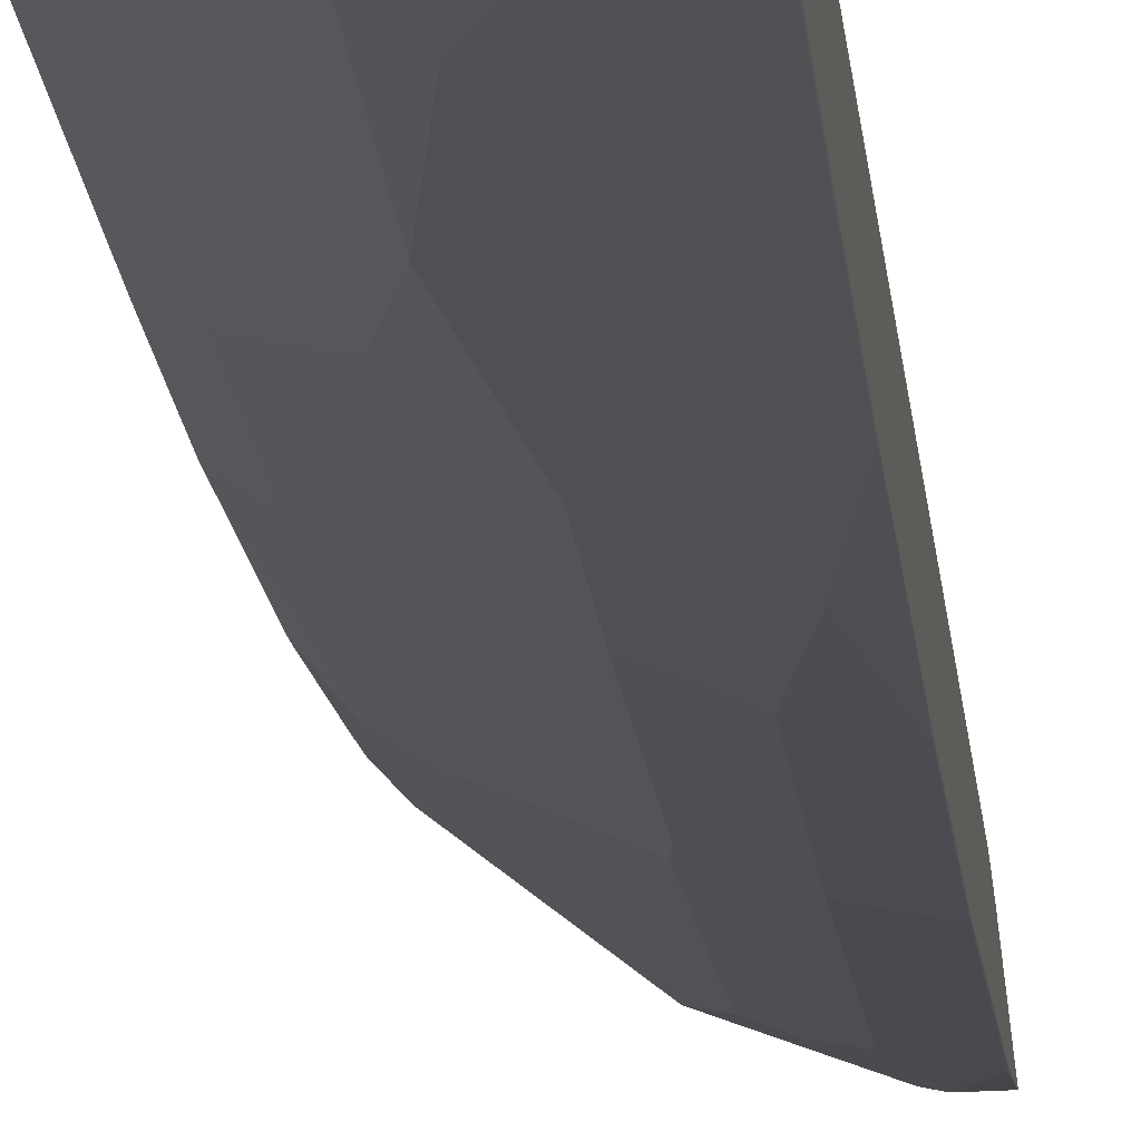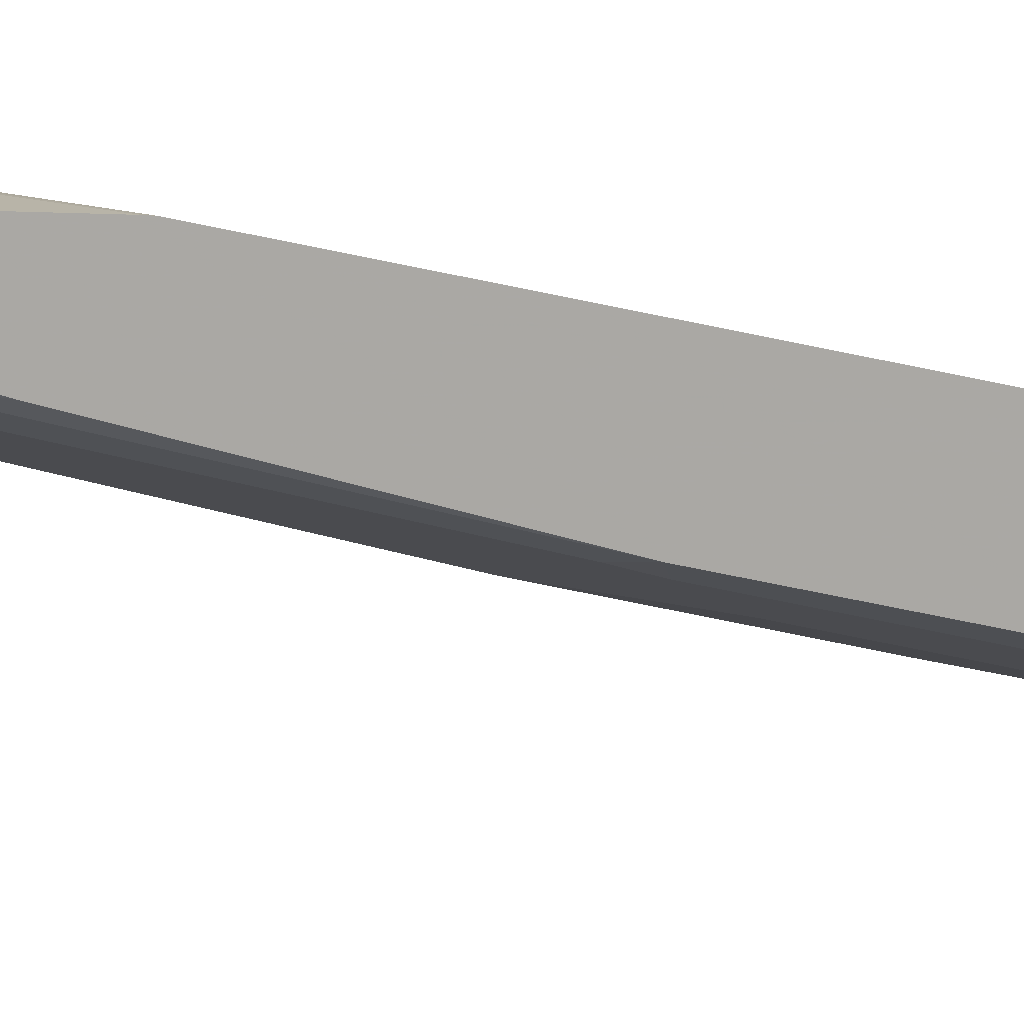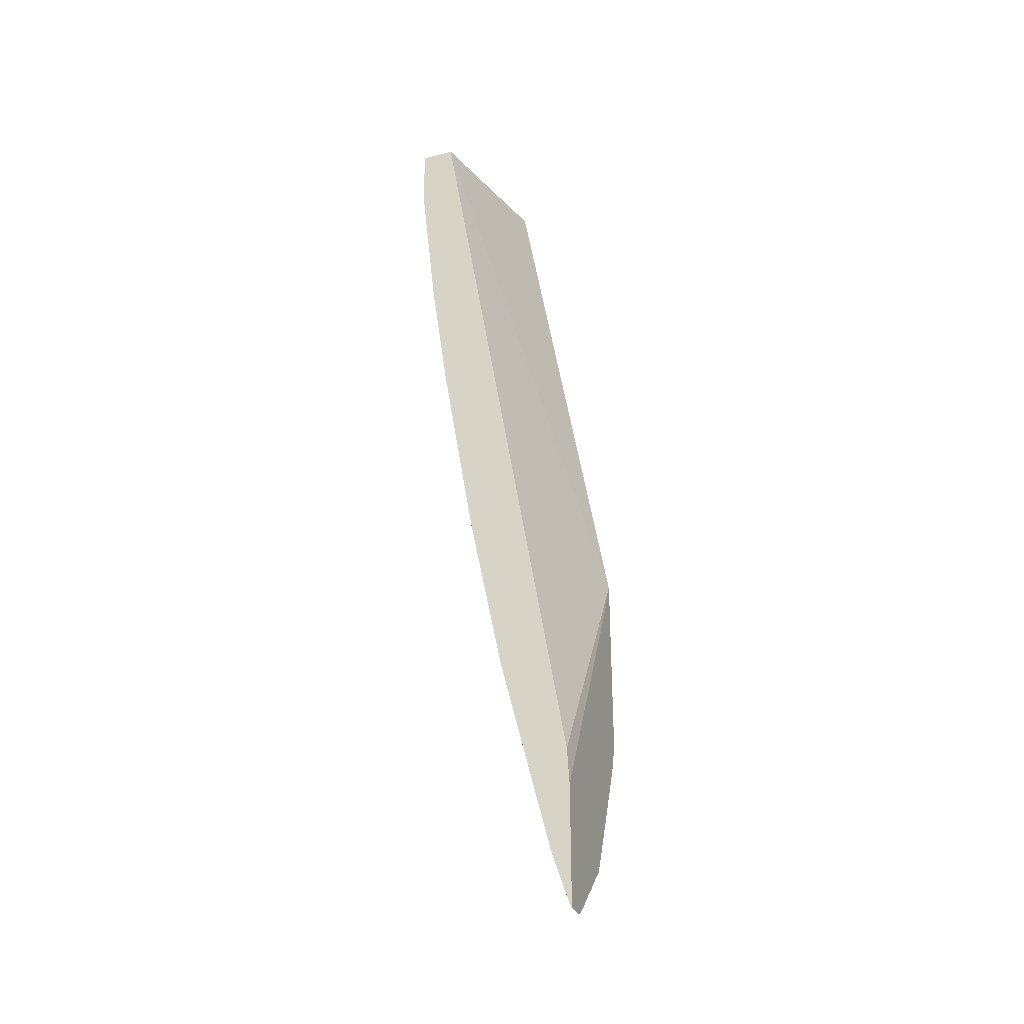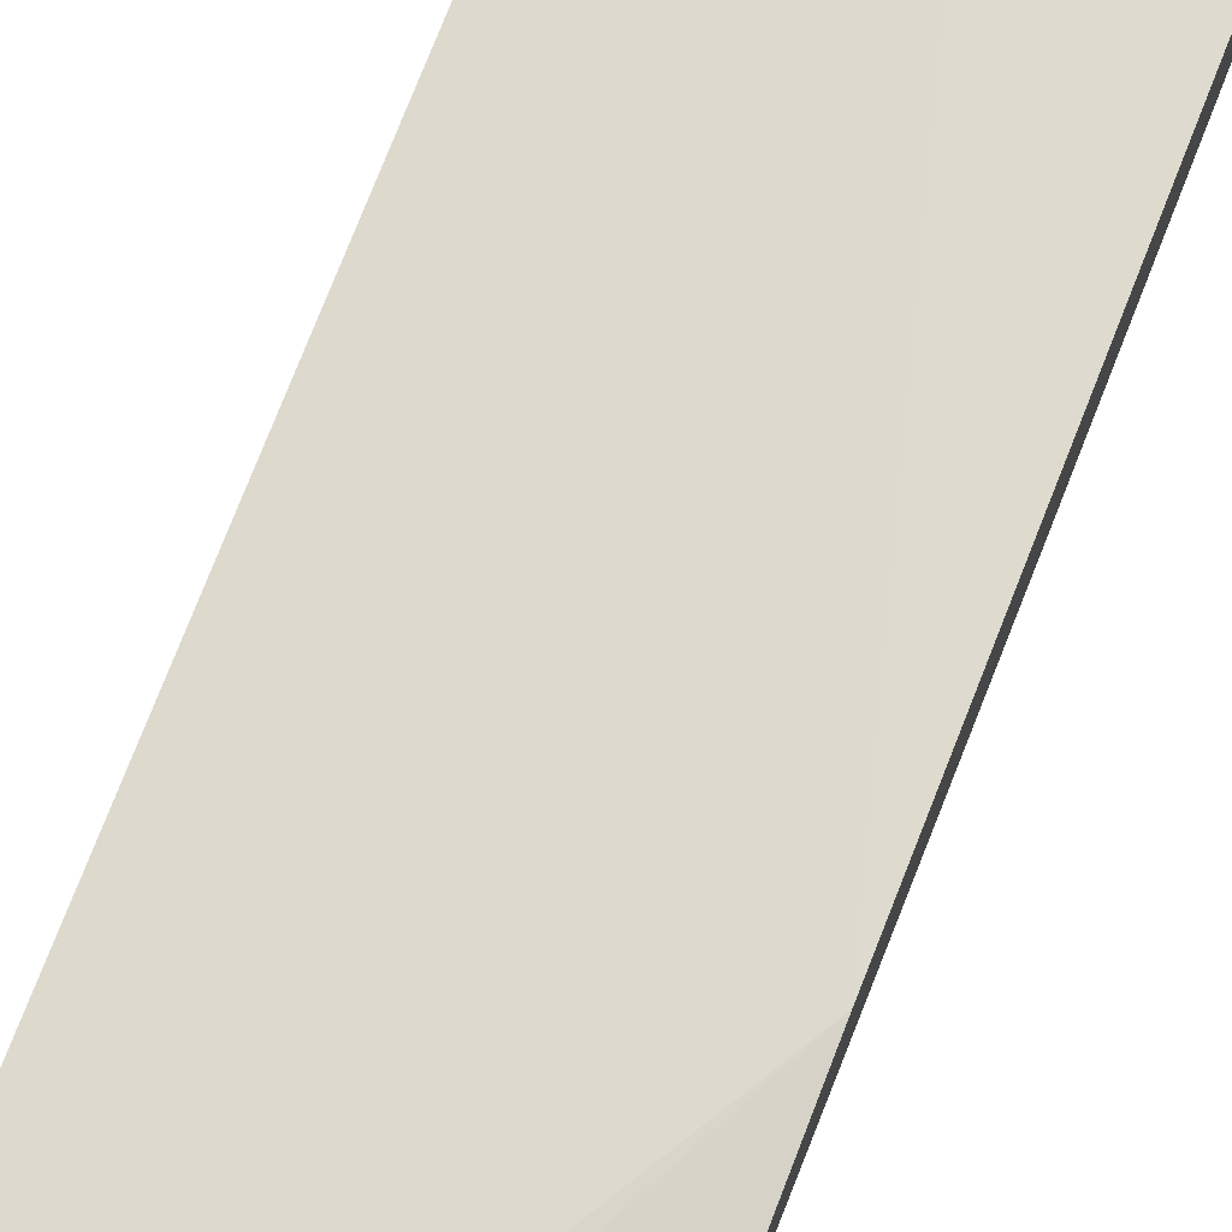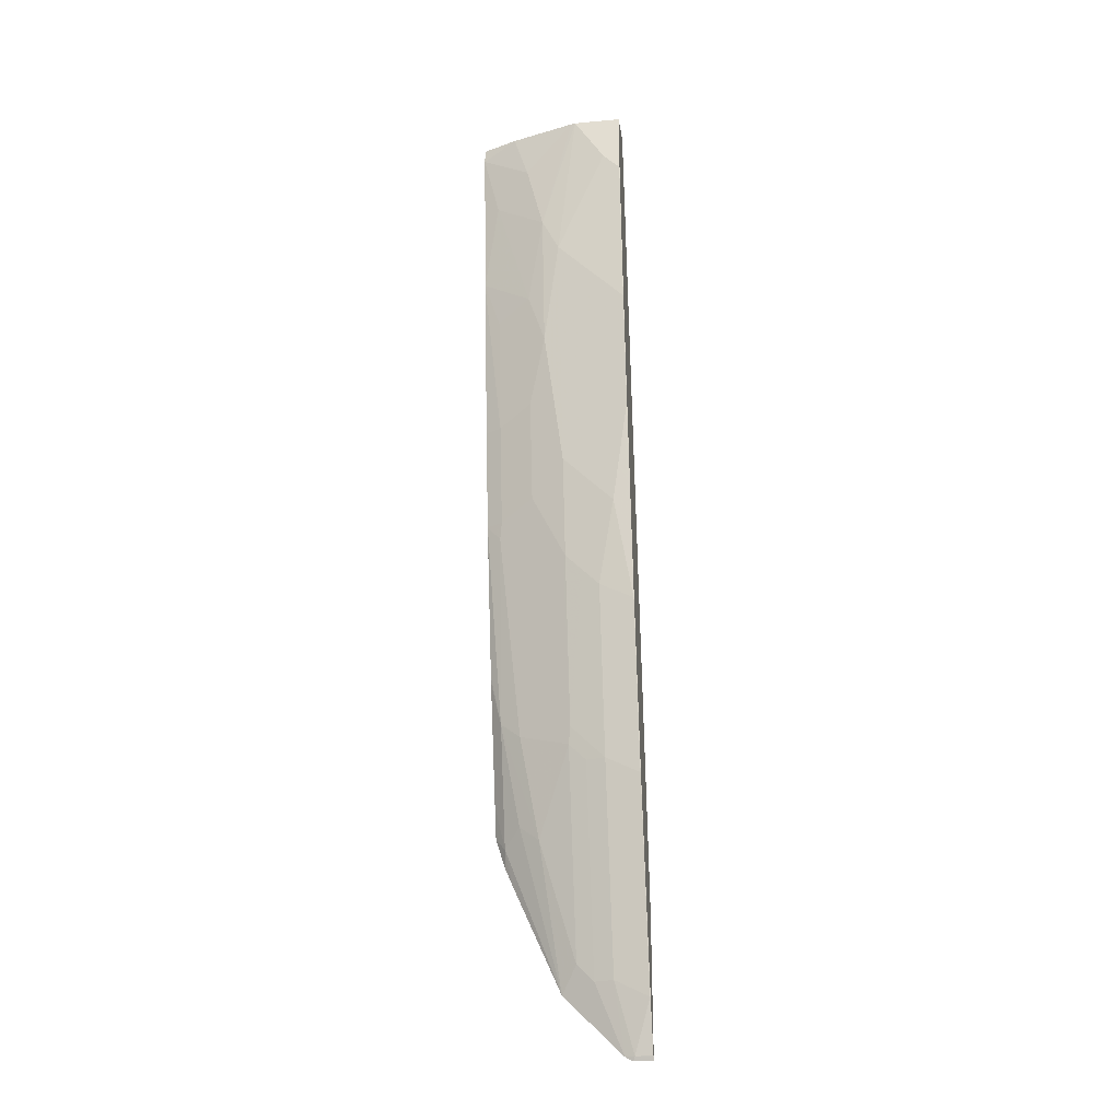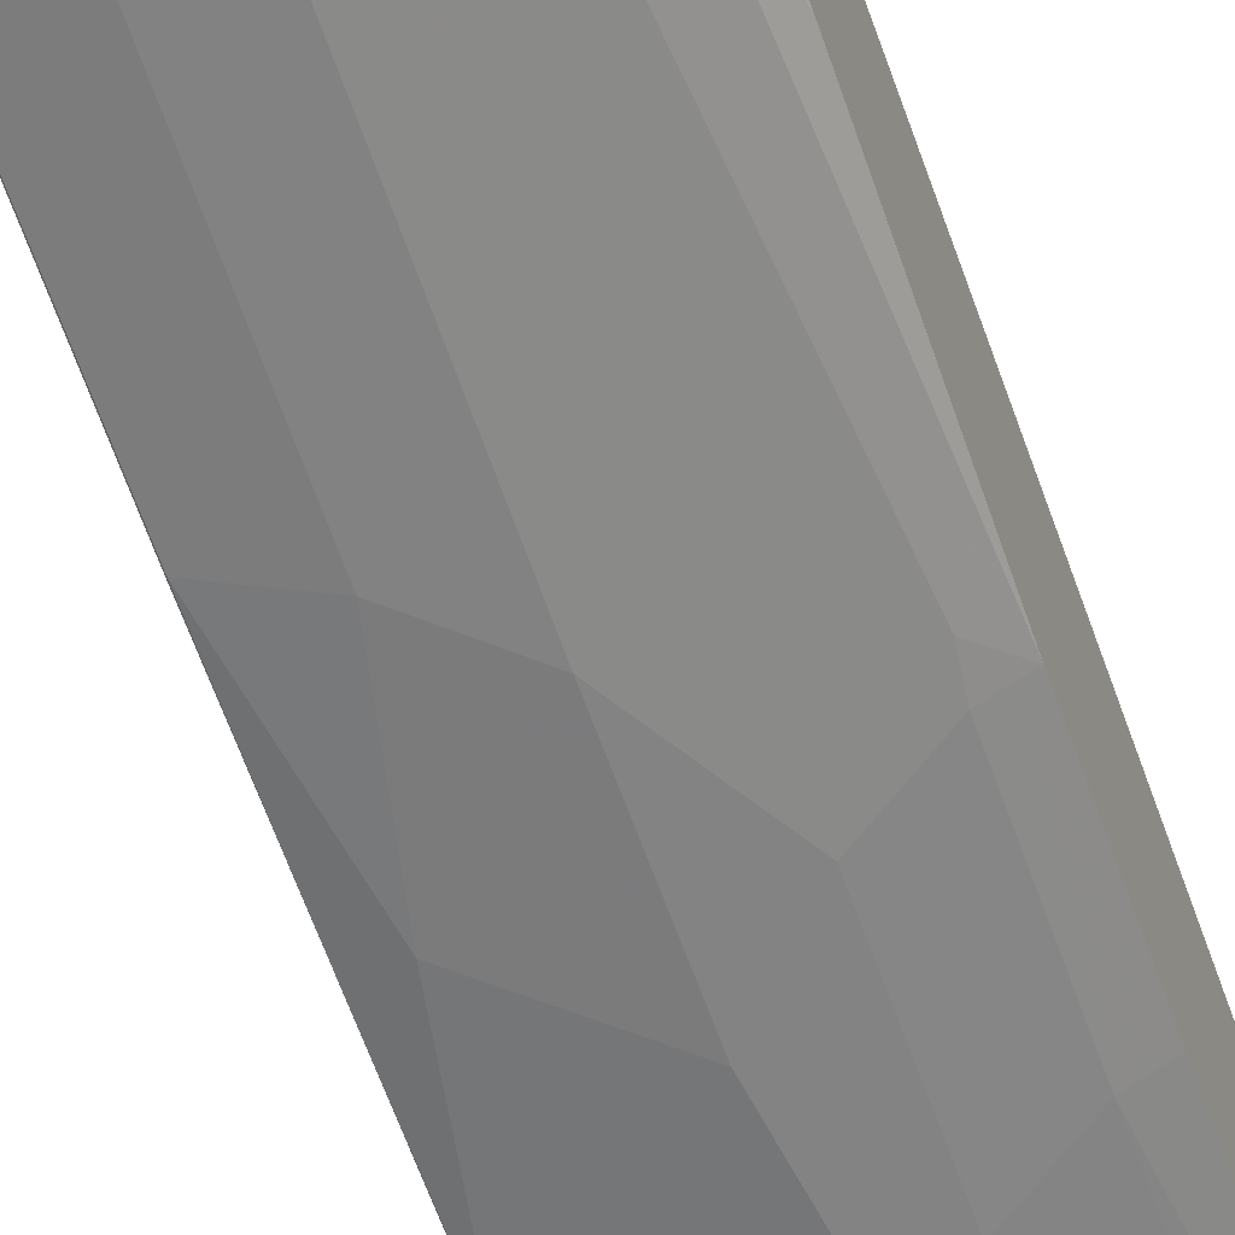
<metadata>
{"format":"obj","ext":"obj","renderer":"f3d","projection":"perspective","resolution":1024,"background":"white","views":[{"elev":-27.2,"azim":-174.6,"up":"+Z"},{"elev":13.0,"azim":98.2,"up":"+Z"},{"elev":-31.5,"azim":-69.9,"up":"+Y"},{"elev":78.2,"azim":20.9,"up":"+Z"},{"elev":-26.7,"azim":-172.0,"up":"+Y"},{"elev":-46.2,"azim":18.5,"up":"+Z"}]}
</metadata>
<code>
v 0.1747 -0.2779 -0.1928
v 0.1747 -0.2733 -0.1929
v -0.0003851 -0.6086 -0.1928
v 0.1747 -0.4926 -0.1928
v -0.0003851 -0.5661 -0.1952
v 0.1747 0.3666 -0.3031
v -0.0003851 0.3666 -0.3514
v -0.0003851 -0.7468 -0.1928
v 0.1637 -0.5271 -0.1928
v 0.1747 -0.4925 -0.1929
v 0.1747 0.3666 -0.3514
v -0.0003851 0.3666 -0.3905
v -0.0003851 -0.7423 -0.195
v 0.02201 -0.7468 -0.1928
v 0.1574 -0.5418 -0.1928
v 0.1627 -0.5076 -0.2018
v 0.1747 -0.4555 -0.2039
v 0.1342 0.3666 -0.3672
v 0.1747 0.3504 -0.3514
v 0.05424 0.3666 -0.3905
v -0.0003851 0.3123 -0.3905
v -0.0003851 -0.7418 -0.1952
v 0.01952 -0.7418 -0.1952
v 0.03068 -0.7418 -0.1928
v 0.1554 -0.5466 -0.1928
v 0.09885 -0.6736 -0.1928
v 0.1432 -0.488 -0.2213
v 0.1627 -0.3709 -0.2408
v 0.1747 -0.3188 -0.243
v 0.05912 0.3666 -0.3894
v 0.1171 0.3123 -0.3709
v 0.1562 0.2733 -0.3514
v 0.1747 0.1746 -0.3319
v 0.01952 0.3123 -0.3905
v 0.0976 0.2342 -0.3709
v 0.0781 0.1952 -0.3709
v 8.97e-06 0.2928 -0.3905
v -0.0003851 0.2929 -0.3904
v -0.0003851 -0.6832 -0.2147
v 8.97e-06 -0.6833 -0.2148
v 0.03906 -0.6638 -0.2148
v 0.04029 -0.7322 -0.1928
v 0.06102 -0.6638 -0.2099
v 0.08922 -0.6833 -0.1928
v 0.08054 -0.6442 -0.2099
v 0.1196 -0.5076 -0.2294
v 0.1747 -0.3123 -0.2446
v 0.1391 -0.3904 -0.2489
v 0.1586 -0.1562 -0.288
v 0.1747 -0.1367 -0.2836
v 0.1171 0.1366 -0.3514
v 0.1747 -0.01955 -0.3031
v 0.1562 -0.01955 -0.3124
v 0.1562 0.1171 -0.3319
v 0.0976 0.07799 -0.3514
v 0.0781 -0.07819 -0.3319
v 8.97e-06 0.1171 -0.3709
v -0.0003851 0.1171 -0.3709
v -0.0003851 -0.527 -0.2537
v 8.97e-06 -0.5271 -0.2538
v 0.03906 -0.5076 -0.2538
v 0.05982 -0.7127 -0.1928
v 0.07934 -0.6932 -0.1928
v 0.06102 -0.5076 -0.2489
v 0.08054 -0.5661 -0.2294
v 0.08054 -0.41 -0.2685
v 0.0781 -0.3904 -0.2733
v 0.1171 -0.1172 -0.3124
v 0.1562 -0.1367 -0.2928
v 0.1692 -0.1367 -0.2864
v 0.1171 -4.357e-05 -0.3319
v 0.1367 0.05848 -0.3319
v 0.03906 -0.1172 -0.3319
v 0.0976 -0.1562 -0.3124
v 0.0781 -0.1951 -0.3124
v 0.05857 -0.2148 -0.3124
v 0.03906 -0.2343 -0.3124
v 8.97e-06 -0.01955 -0.3514
v -0.0003851 -0.01955 -0.3513
v -0.0003851 -0.4489 -0.2733
v 8.97e-06 -0.449 -0.2733
v 0.03906 -0.4295 -0.2733
v 0.06102 -0.4295 -0.2685
v 0.08054 -0.2148 -0.3075
v 0.01952 -0.1367 -0.3319
v 8.97e-06 -0.2538 -0.3124
v -0.0003851 -0.1367 -0.3319
v -0.0003851 -0.2537 -0.3123
f 43 45 44
f 43 44 63
f 43 63 62
f 43 64 65
f 43 65 45
f 45 65 46
f 46 65 66
f 46 66 48
f 49 67 68
f 48 67 49
f 49 68 69
f 49 69 70
f 49 70 50
f 50 70 53
f 51 54 72
f 50 53 52
f 42 43 62
f 48 66 67
f 41 64 43
f 32 33 51
f 40 61 41
f 51 72 55
f 31 32 35
f 32 51 35
f 33 52 53
f 33 53 54
f 33 54 51
f 34 36 37
f 35 55 36
f 41 61 64
f 36 55 56
f 36 73 78
f 36 78 57
f 36 57 37
f 37 57 58
f 37 58 38
f 39 59 60
f 39 60 40
f 40 60 61
f 36 56 73
f 53 70 69
f 80 88 86
f 53 68 71
f 67 82 77
f 67 77 76
f 67 76 75
f 67 75 84
f 67 84 68
f 68 84 74
f 73 77 85
f 73 85 78
f 67 83 82
f 74 84 75
f 77 82 81
f 77 81 86
f 78 85 87
f 78 87 79
f 30 31 35
f 80 86 81
f 85 86 87
f 86 88 87
f 77 86 85
f 53 69 68
f 66 83 67
f 64 83 66
f 53 71 55
f 53 55 72
f 53 72 54
f 55 71 68
f 55 68 56
f 56 68 74
f 56 74 75
f 56 75 76
f 64 66 65
f 56 76 77
f 57 78 79
f 57 79 58
f 59 80 81
f 59 81 60
f 60 81 82
f 60 82 61
f 61 82 64
f 64 82 83
f 56 77 73
f 28 50 47
f 35 51 55
f 28 48 49
f 1 11 6
f 1 6 2
f 2 5 3
f 2 6 7
f 2 7 5
f 3 5 7
f 3 7 12
f 3 12 21
f 1 19 11
f 3 21 38
f 3 58 79
f 3 79 87
f 3 87 88
f 3 88 80
f 3 80 59
f 3 59 39
f 3 39 22
f 3 22 13
f 3 38 58
f 3 13 8
f 1 33 19
f 1 47 50
f 28 49 50
f 1 2 3
f 1 3 8
f 1 8 14
f 1 14 24
f 1 24 42
f 1 42 62
f 1 62 63
f 1 52 33
f 1 63 44
f 1 26 25
f 1 25 15
f 1 15 9
f 1 9 4
f 1 4 10
f 1 10 17
f 1 17 29
f 1 29 47
f 1 44 26
f 4 9 10
f 1 50 52
f 6 18 30
f 19 32 31
f 19 33 32
f 20 30 35
f 20 35 36
f 20 36 34
f 21 37 38
f 22 39 40
f 22 40 23
f 18 31 30
f 23 41 24
f 24 43 42
f 26 44 45
f 26 45 46
f 26 46 27
f 27 46 28
f 28 47 29
f 6 11 18
f 28 46 48
f 24 41 43
f 18 19 31
f 23 40 41
f 9 16 10
f 16 29 17
f 6 30 20
f 6 12 7
f 8 13 14
f 9 15 16
f 10 16 17
f 11 19 18
f 12 20 34
f 6 20 12
f 12 34 37
f 12 37 21
f 13 22 23
f 13 23 14
f 14 23 24
f 15 25 16
f 16 25 26
f 16 26 27
f 16 27 28
f 16 28 29

</code>
